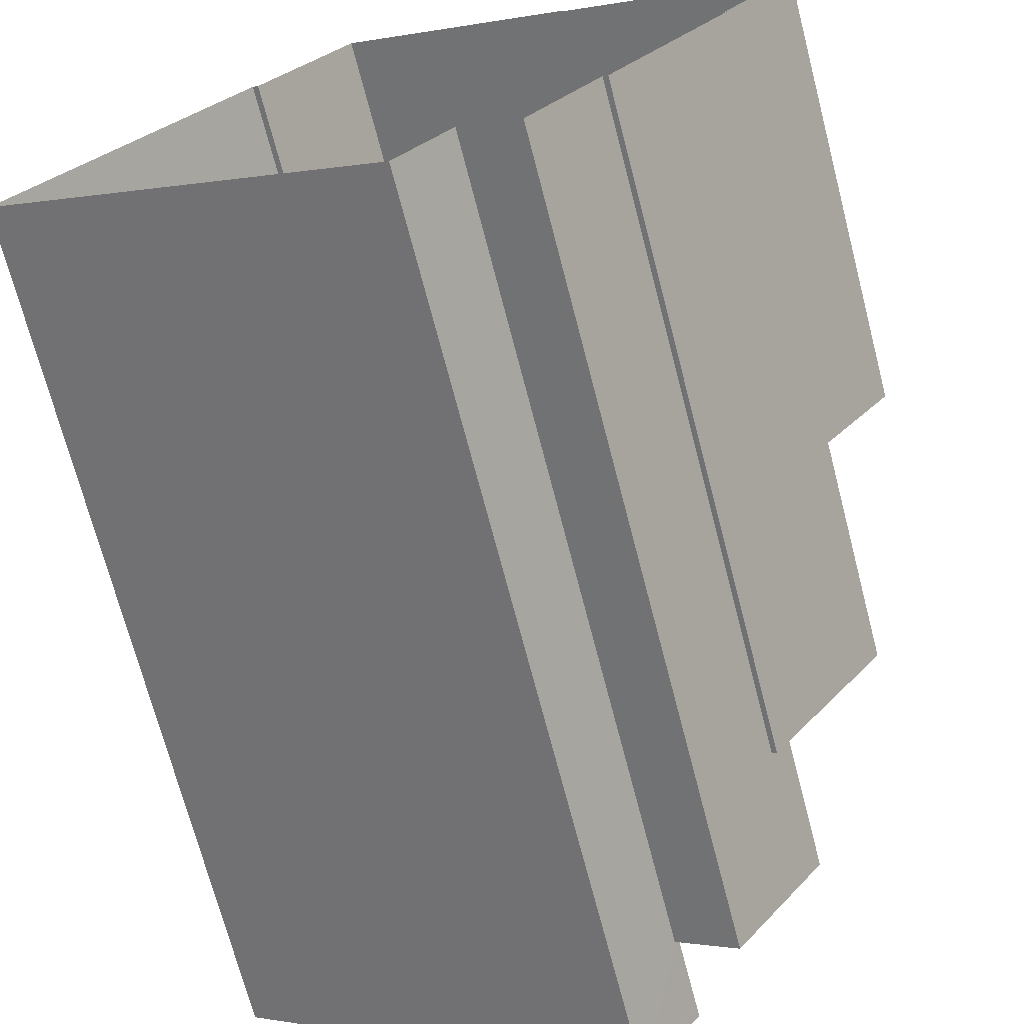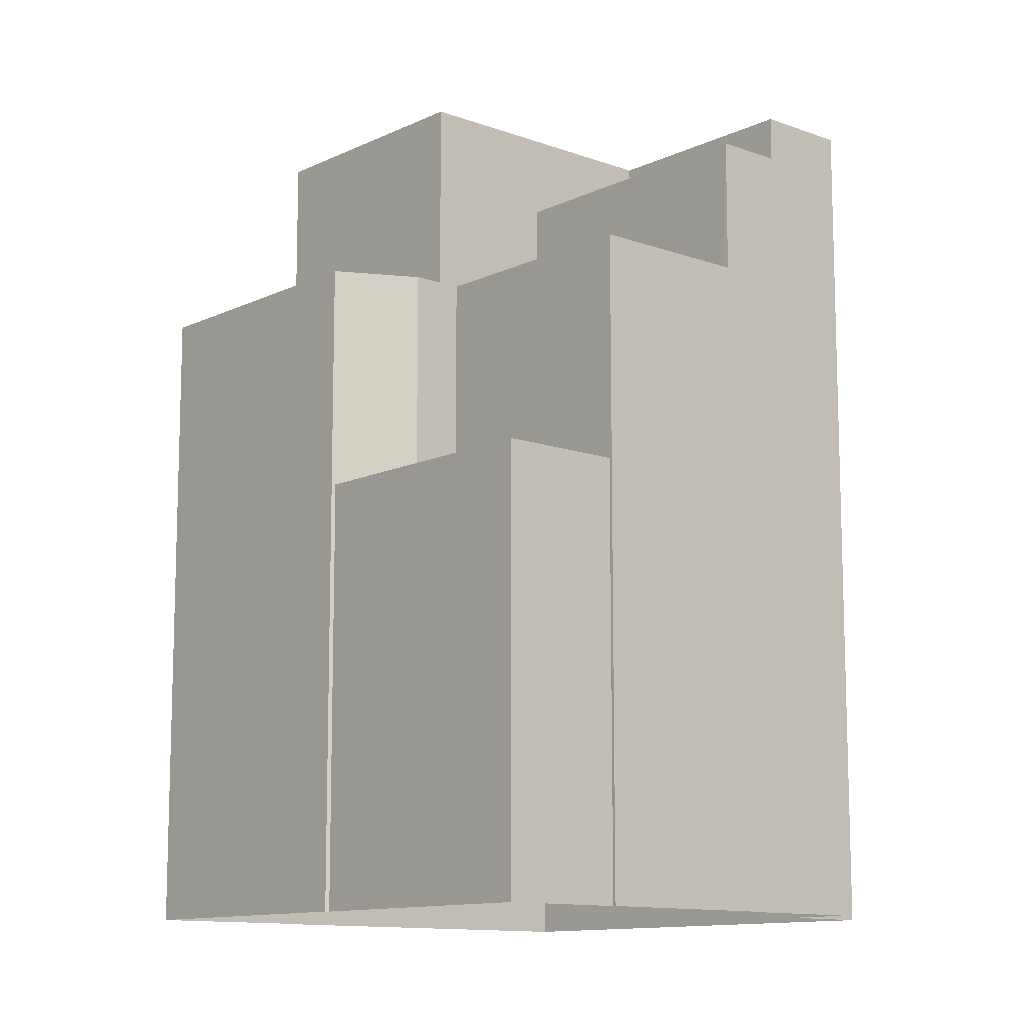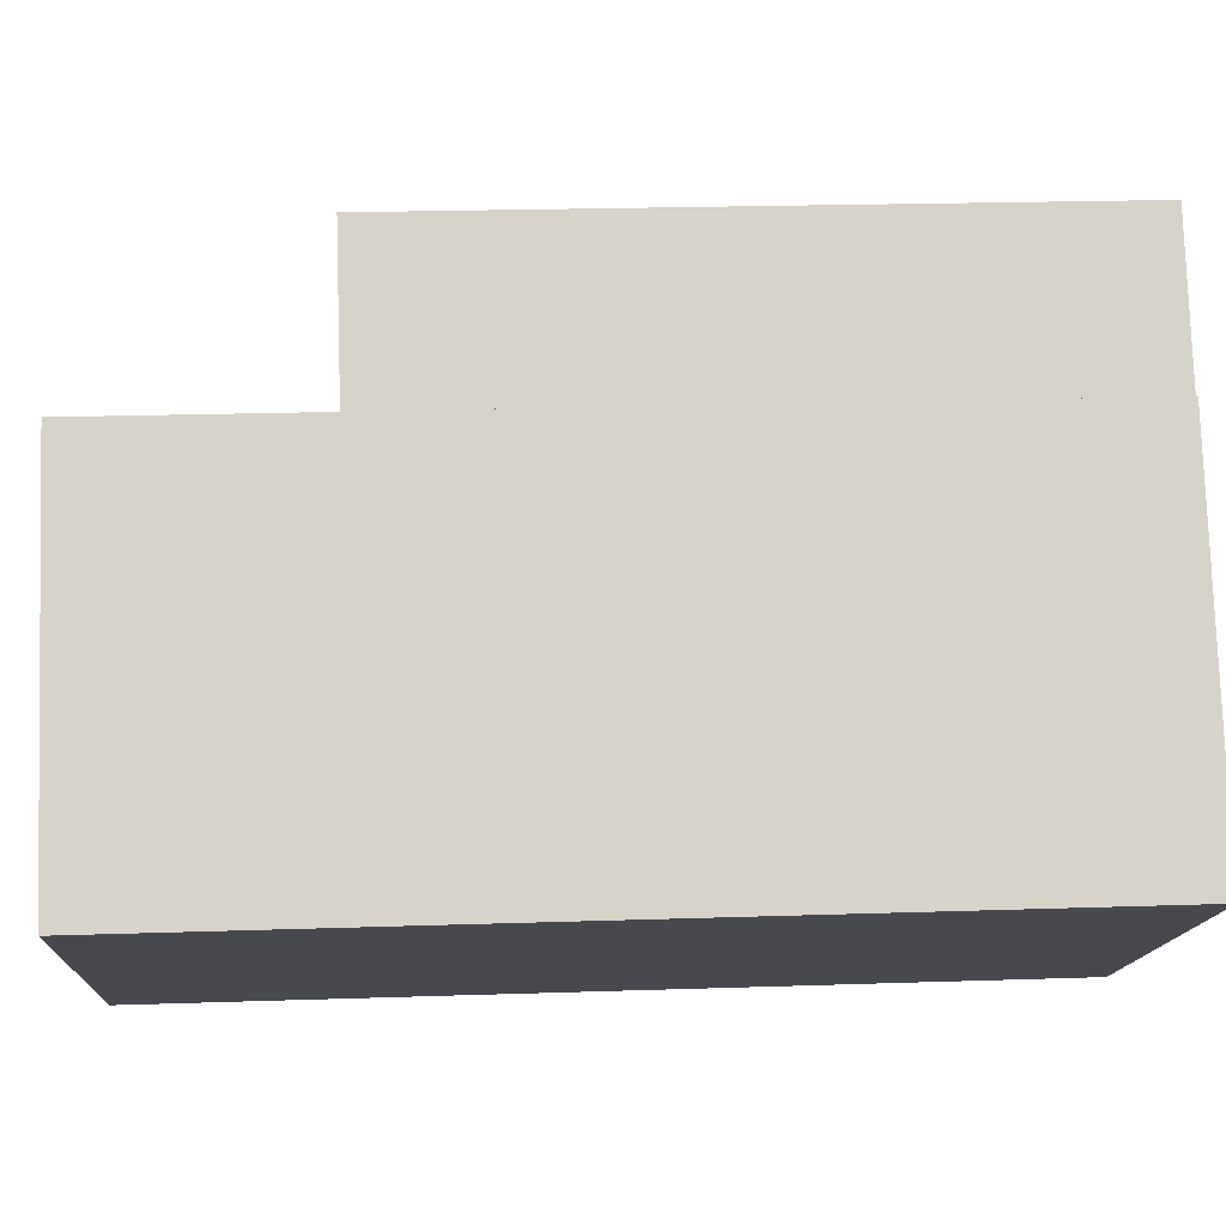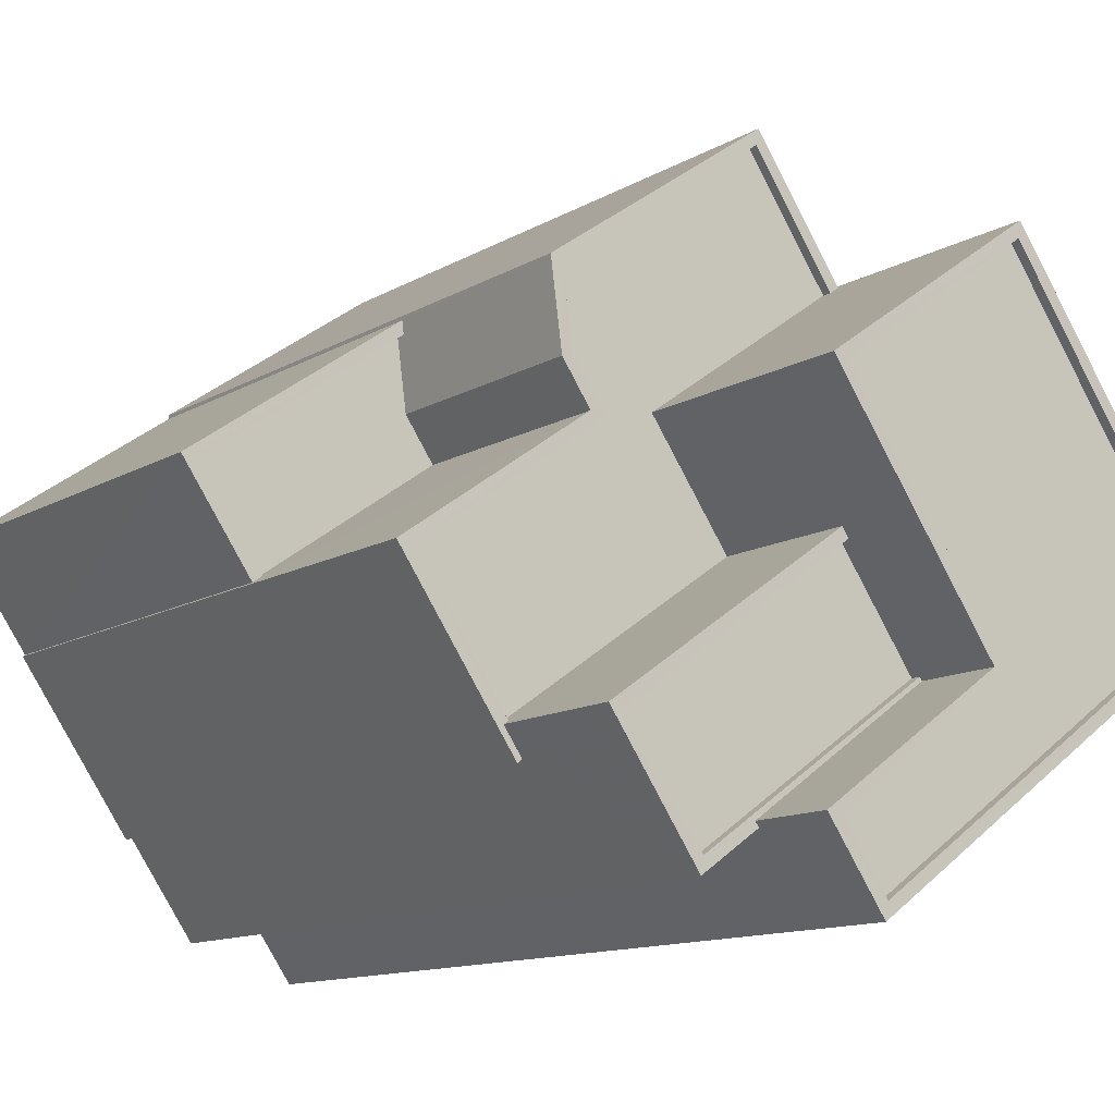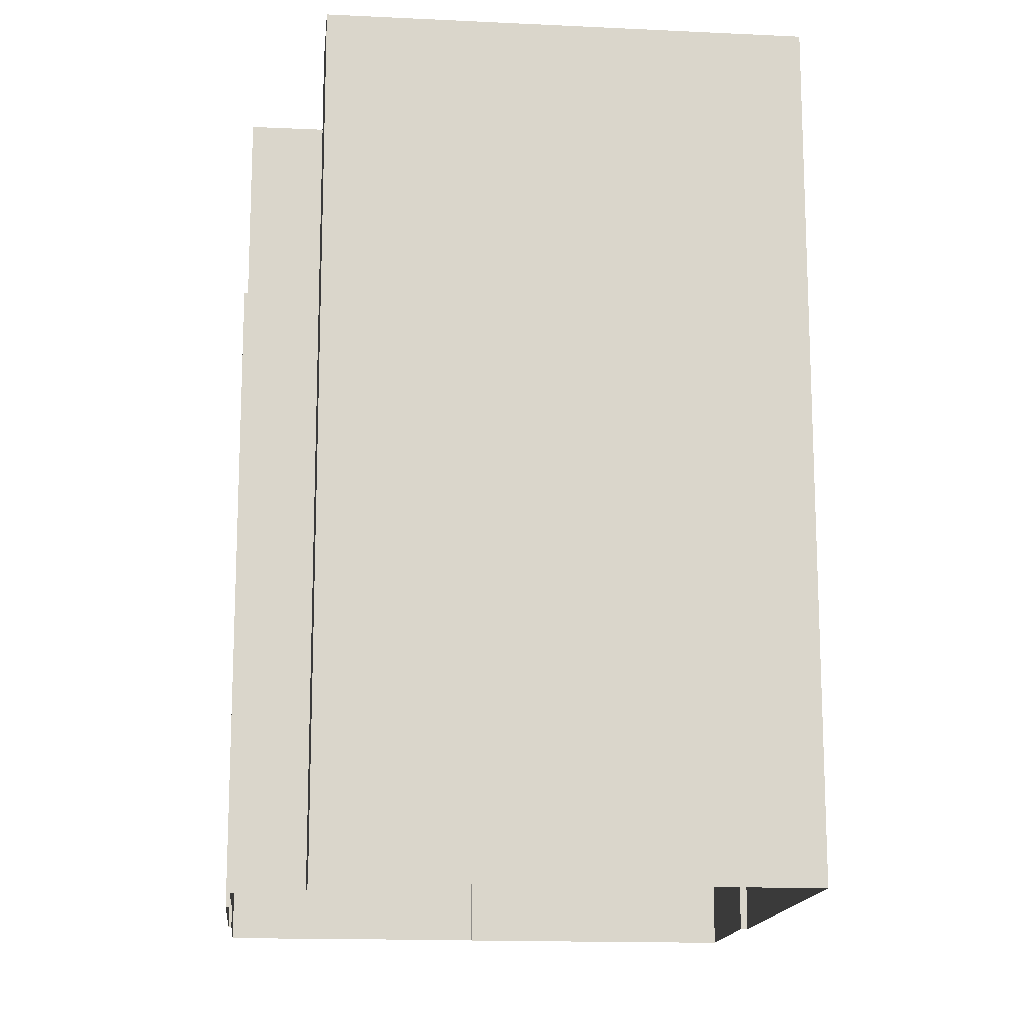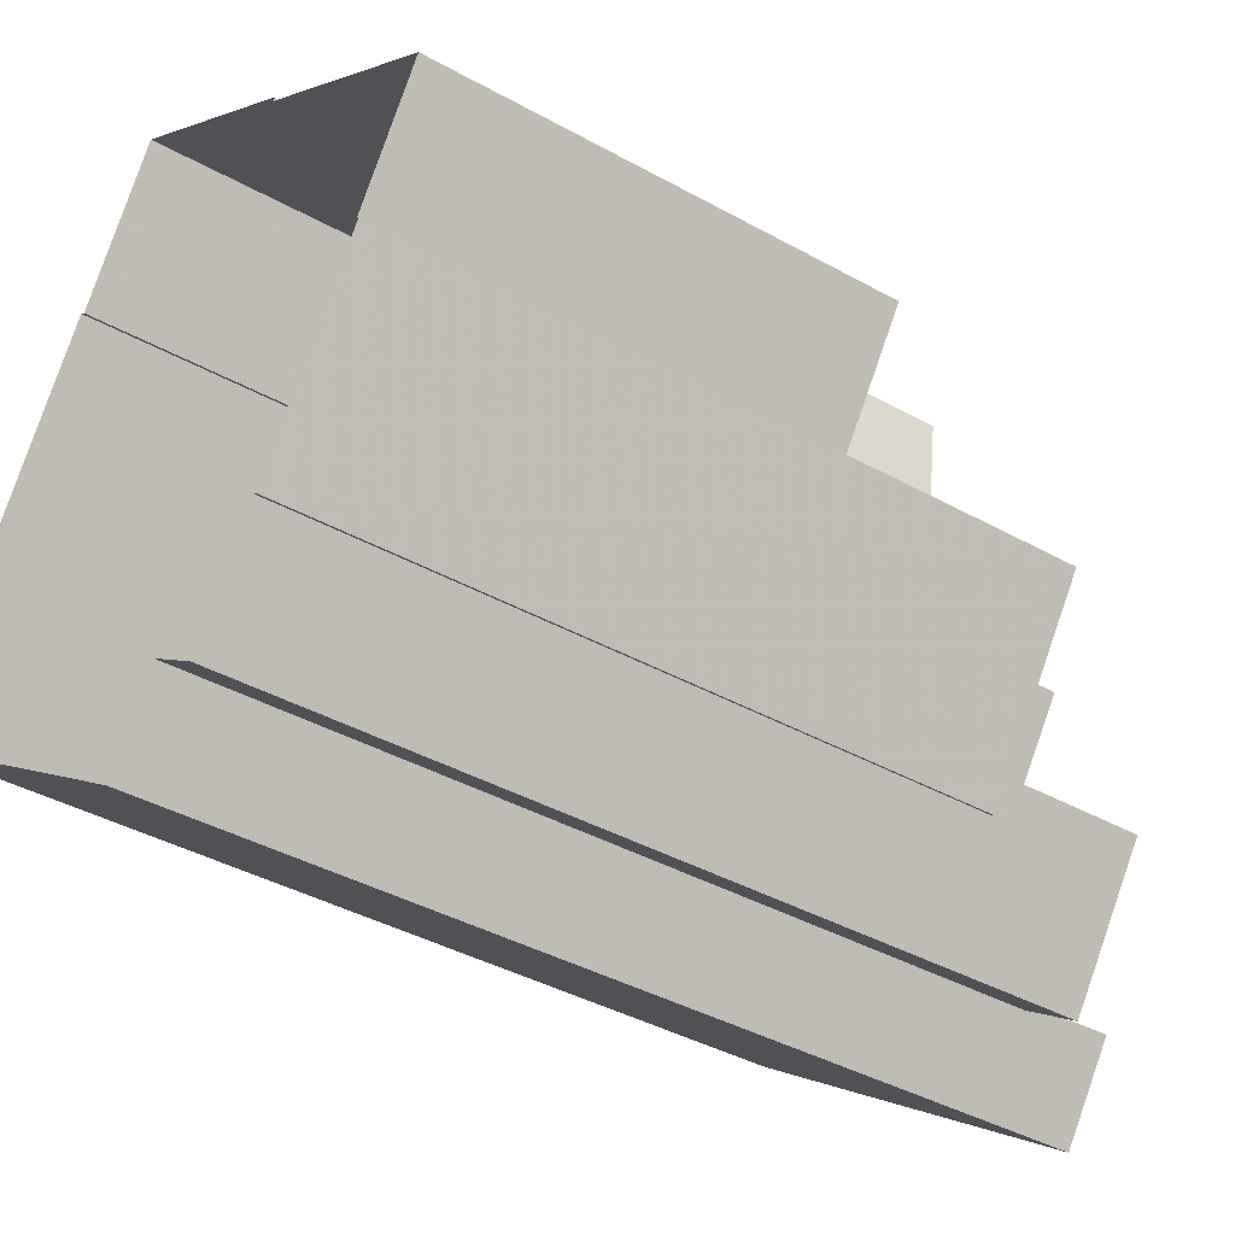
<metadata>
{"format":"obj","ext":"obj","renderer":"f3d","projection":"perspective","resolution":1024,"background":"white","views":[{"elev":-71.1,"azim":-165.4,"up":"+Y"},{"elev":-11.7,"azim":-96.2,"up":"+Z"},{"elev":22.5,"azim":86.7,"up":"+Y"},{"elev":-12.2,"azim":-36.5,"up":"+Y"},{"elev":-15.3,"azim":29.4,"up":"+Z"},{"elev":-39.5,"azim":-124.8,"up":"+Y"}]}
</metadata>
<code>
v -1.156e+04 -3.851e+04 17.11
v -1.155e+04 -3.851e+04 17.11
v -1.156e+04 -3.851e+04 17.11
v -1.155e+04 -3.85e+04 17.11
v -1.155e+04 -3.85e+04 17.11
v -1.156e+04 -3.851e+04 17.11
v -1.156e+04 -3.851e+04 17.11
v -1.156e+04 -3.849e+04 17.11
v -1.156e+04 -3.85e+04 17.11
v -1.156e+04 -3.85e+04 17.11
v -1.157e+04 -3.851e+04 17.11
v -1.157e+04 -3.851e+04 17.11
v -1.156e+04 -3.851e+04 17.11
v -1.157e+04 -3.85e+04 17.11
v -1.156e+04 -3.85e+04 27.81
v -1.156e+04 -3.85e+04 27.81
v -1.157e+04 -3.851e+04 27.81
v -1.157e+04 -3.85e+04 27.81
v -1.156e+04 -3.85e+04 27.81
v -1.156e+04 -3.85e+04 28.06
v -1.156e+04 -3.85e+04 28.06
v -1.157e+04 -3.85e+04 28.06
v -1.157e+04 -3.851e+04 28.06
v -1.157e+04 -3.851e+04 28.06
v -1.157e+04 -3.85e+04 28.06
v -1.156e+04 -3.85e+04 33.57
v -1.155e+04 -3.85e+04 33.57
v -1.156e+04 -3.85e+04 33.57
v -1.156e+04 -3.85e+04 33.57
v -1.156e+04 -3.85e+04 33.57
v -1.156e+04 -3.85e+04 33.57
v -1.156e+04 -3.851e+04 33.57
v -1.157e+04 -3.851e+04 33.57
v -1.156e+04 -3.85e+04 33.57
v -1.156e+04 -3.851e+04 33.82
v -1.156e+04 -3.851e+04 33.82
v -1.156e+04 -3.851e+04 33.82
v -1.157e+04 -3.851e+04 33.82
v -1.155e+04 -3.85e+04 33.82
v -1.155e+04 -3.85e+04 33.82
v -1.156e+04 -3.85e+04 33.82
v -1.156e+04 -3.849e+04 33.82
v -1.156e+04 -3.85e+04 33.82
v -1.156e+04 -3.85e+04 33.82
v -1.156e+04 -3.85e+04 33.82
v -1.156e+04 -3.85e+04 33.82
v -1.156e+04 -3.85e+04 33.82
v -1.157e+04 -3.851e+04 33.82
v -1.156e+04 -3.85e+04 33.82
v -1.156e+04 -3.851e+04 33.82
v -1.156e+04 -3.851e+04 37.1
v -1.156e+04 -3.851e+04 37.1
v -1.156e+04 -3.851e+04 37.1
v -1.156e+04 -3.851e+04 37.1
v -1.156e+04 -3.851e+04 37.35
v -1.156e+04 -3.85e+04 37.35
v -1.156e+04 -3.851e+04 37.35
v -1.156e+04 -3.851e+04 37.35
v -1.156e+04 -3.851e+04 37.35
v -1.156e+04 -3.851e+04 37.35
v -1.156e+04 -3.851e+04 37.35
v -1.156e+04 -3.851e+04 37.35
v -1.156e+04 -3.851e+04 37.35
v -1.156e+04 -3.851e+04 37.35
v -1.155e+04 -3.851e+04 39.52
v -1.156e+04 -3.851e+04 39.52
v -1.156e+04 -3.851e+04 39.52
v -1.156e+04 -3.851e+04 39.52
v -1.156e+04 -3.85e+04 39.52
v -1.156e+04 -3.851e+04 39.52
v -1.156e+04 -3.85e+04 39.52
v -1.155e+04 -3.851e+04 39.52
v -1.156e+04 -3.851e+04 39.52
v -1.155e+04 -3.851e+04 39.52
v -1.156e+04 -3.851e+04 39.27
v -1.156e+04 -3.851e+04 39.27
v -1.155e+04 -3.851e+04 39.27
v -1.155e+04 -3.851e+04 39.27
v -1.155e+04 -3.85e+04 39.27
v -1.156e+04 -3.85e+04 39.27
v -1.155e+04 -3.85e+04 39.52
v -1.155e+04 -3.85e+04 39.52
f 1 2 3
f 4 2 5
f 1 6 7
f 8 5 9
f 8 9 10
f 11 12 13
f 12 7 13
f 14 9 12
f 5 2 1
f 9 1 7
f 9 5 1
f 9 7 12
f 15 16 17
f 17 16 18
f 16 19 18
f 20 21 22
f 23 22 24
f 24 22 25
f 22 21 25
f 26 27 28
f 29 26 28
f 30 31 26
f 32 31 30
f 33 32 30
f 34 26 29
f 30 26 34
f 35 36 37
f 38 36 35
f 39 40 41
f 41 40 42
f 43 44 45
f 45 41 42
f 43 46 47
f 38 48 46
f 44 41 45
f 43 47 44
f 47 46 49
f 48 35 50
f 48 49 46
f 38 35 48
f 51 52 53
f 54 51 53
f 55 56 57
f 56 58 57
f 59 60 61
f 62 58 63
f 60 62 61
f 61 62 64
f 64 62 63
f 62 57 58
f 65 66 67
f 67 66 68
f 69 70 71
f 72 66 65
f 68 73 70
f 70 74 71
f 66 73 68
f 73 74 70
f 75 76 77
f 76 78 77
f 77 79 80
f 77 78 79
f 71 81 69
f 81 82 69
f 72 65 81
f 65 82 81
f 17 18 22
f 23 17 22
f 20 18 19
f 20 22 18
f 14 25 21
f 9 14 21
f 12 25 14
f 12 24 25
f 23 46 15
f 46 23 38
f 38 24 11
f 15 17 23
f 11 24 12
f 23 24 38
f 13 38 11
f 13 36 38
f 19 16 20
f 9 21 10
f 16 43 20
f 10 21 45
f 20 43 45
f 21 20 45
f 10 45 42
f 8 10 42
f 5 8 42
f 40 5 42
f 7 36 13
f 7 37 36
f 43 15 46
f 43 16 15
f 32 33 48
f 50 32 48
f 49 48 33
f 30 49 33
f 47 30 34
f 47 49 30
f 44 34 29
f 44 47 34
f 28 44 29
f 28 41 44
f 27 41 28
f 27 39 41
f 51 57 52
f 51 55 57
f 60 53 62
f 60 54 53
f 57 53 52
f 57 62 53
f 64 63 6
f 1 64 6
f 58 37 63
f 63 37 6
f 58 35 37
f 6 37 7
f 31 50 56
f 56 50 58
f 31 32 50
f 58 50 35
f 68 64 67
f 67 64 3
f 68 61 64
f 3 64 1
f 4 5 40
f 4 40 82
f 82 39 69
f 27 26 39
f 39 26 69
f 40 39 82
f 82 65 2
f 4 82 2
f 65 67 3
f 2 65 3
f 61 68 70
f 59 61 70
f 54 55 51
f 56 26 31
f 59 70 60
f 55 54 60
f 56 69 26
f 70 69 56
f 70 56 55
f 70 55 60
f 66 78 76
f 66 72 78
f 73 76 75
f 73 66 76
f 74 75 77
f 74 73 75
f 71 77 80
f 71 74 77
f 81 80 79
f 81 71 80
f 81 79 78
f 72 81 78

</code>
